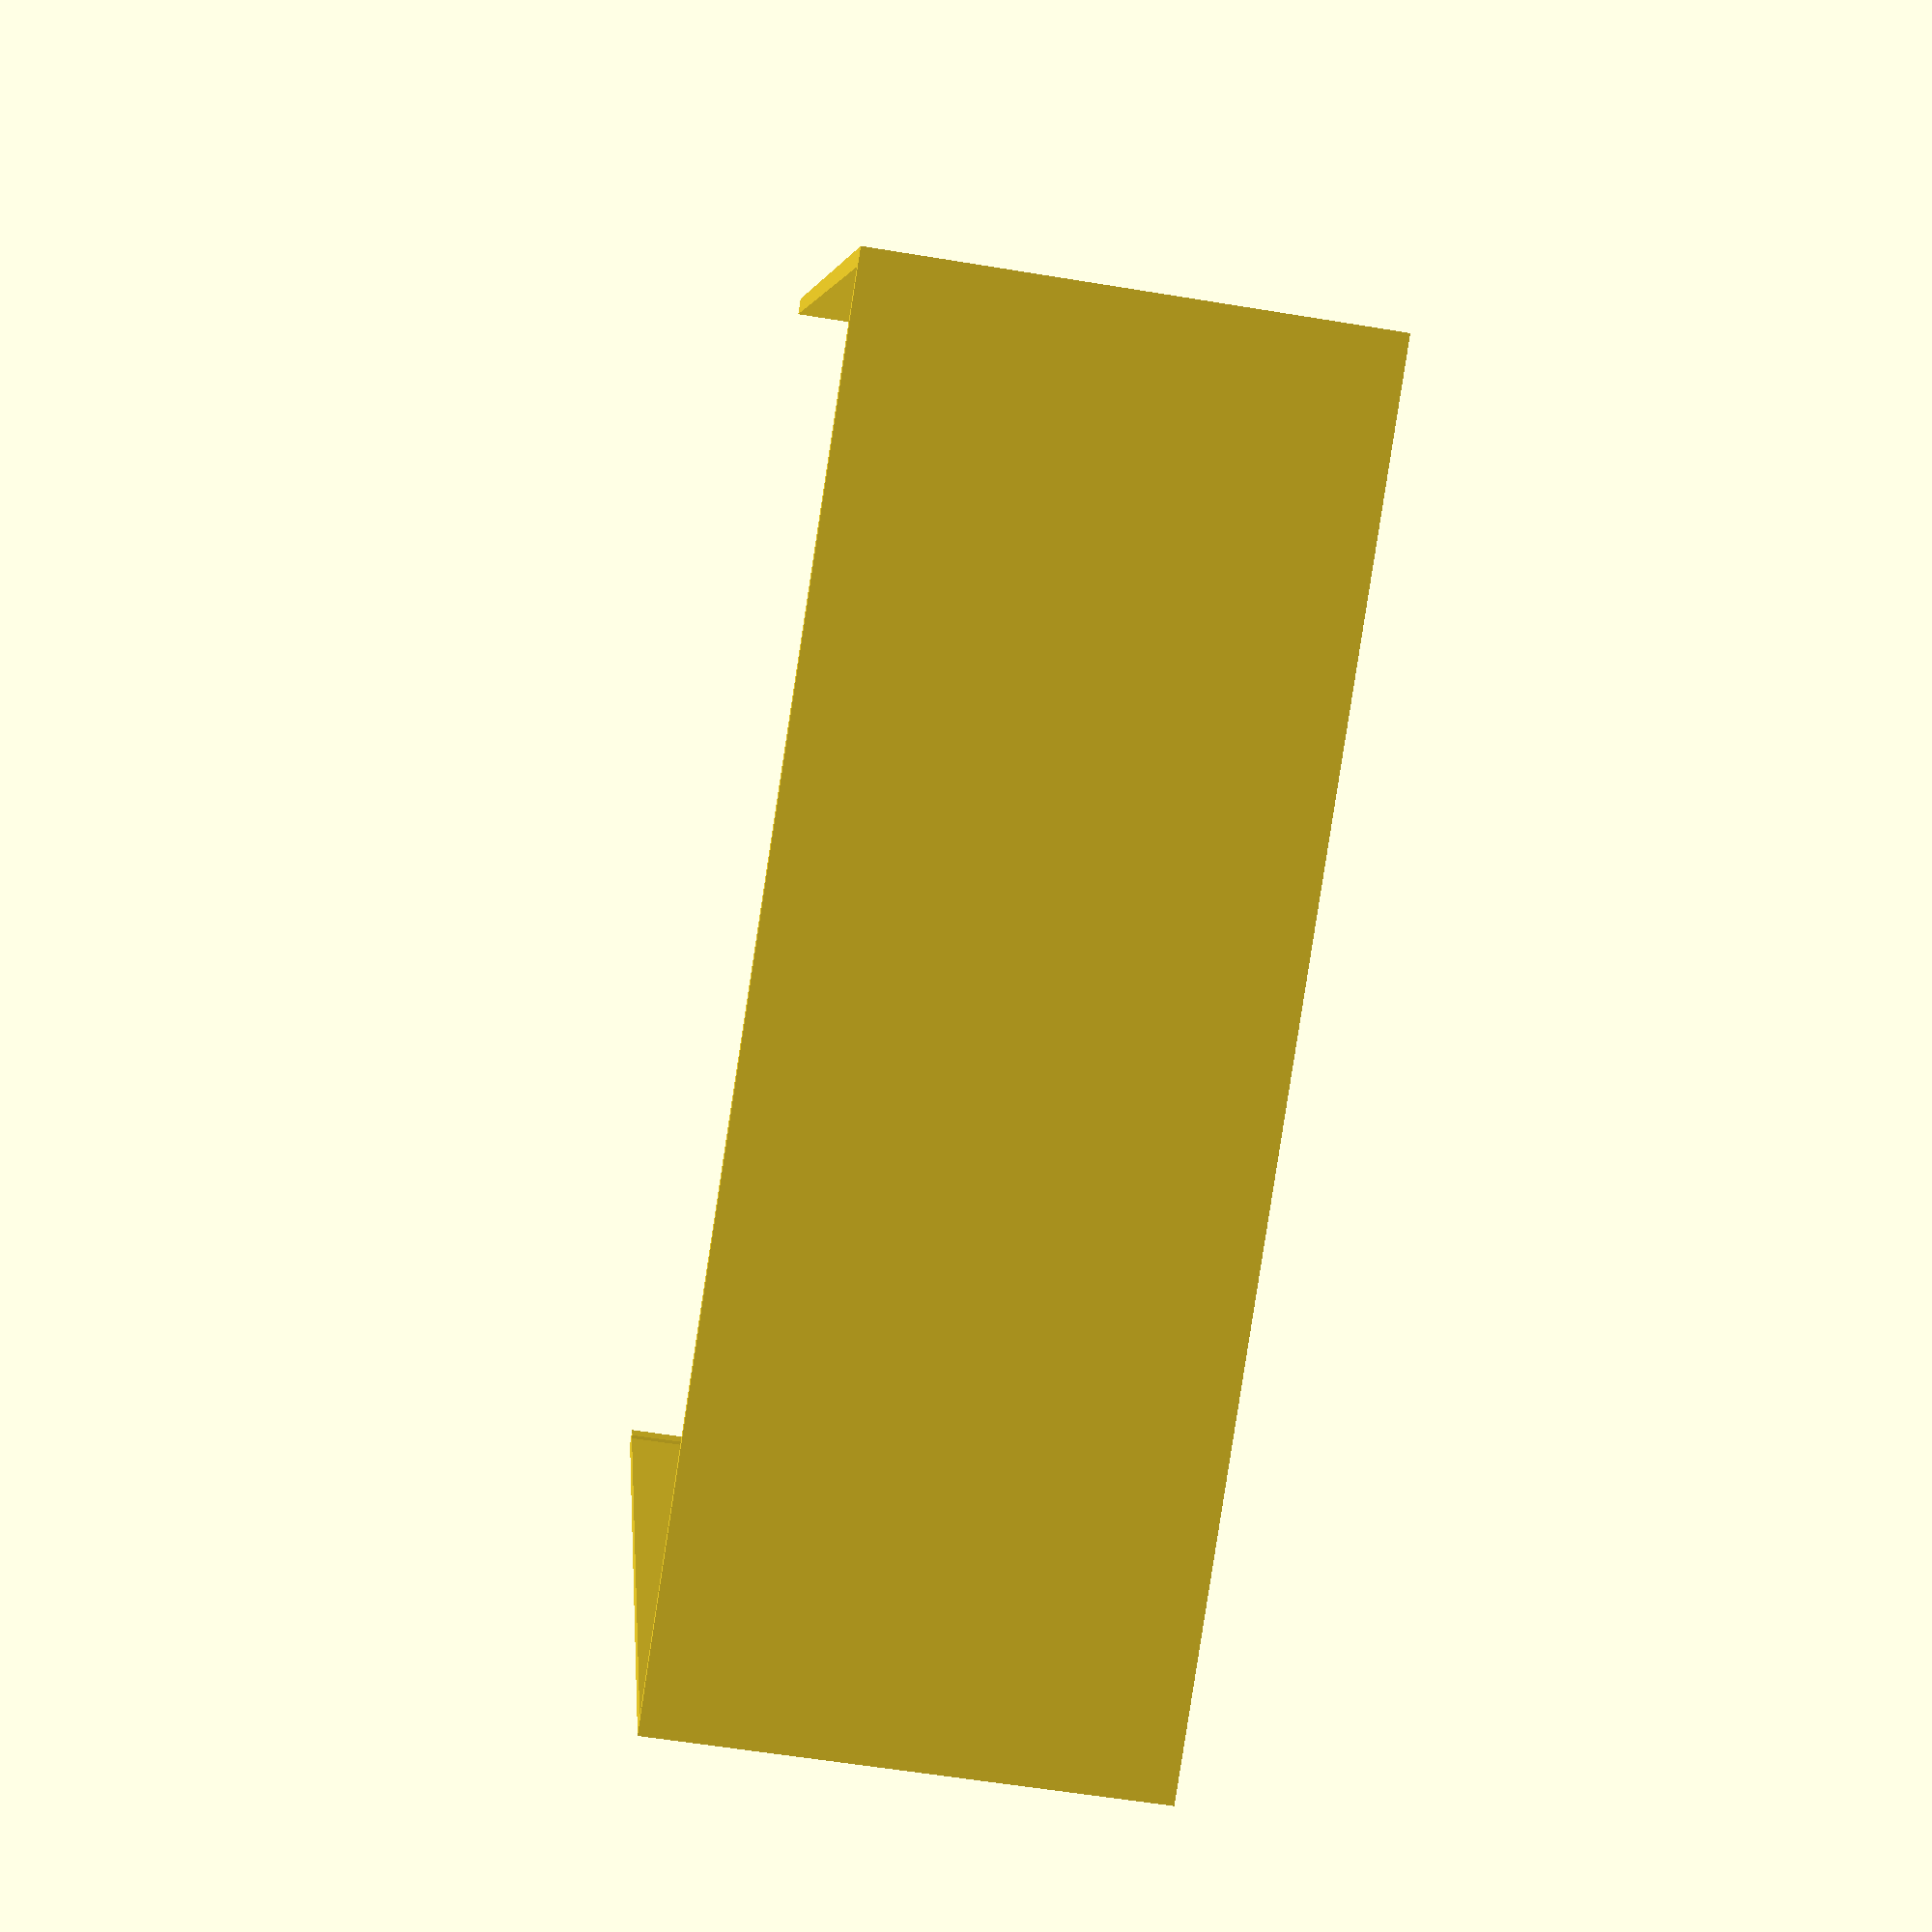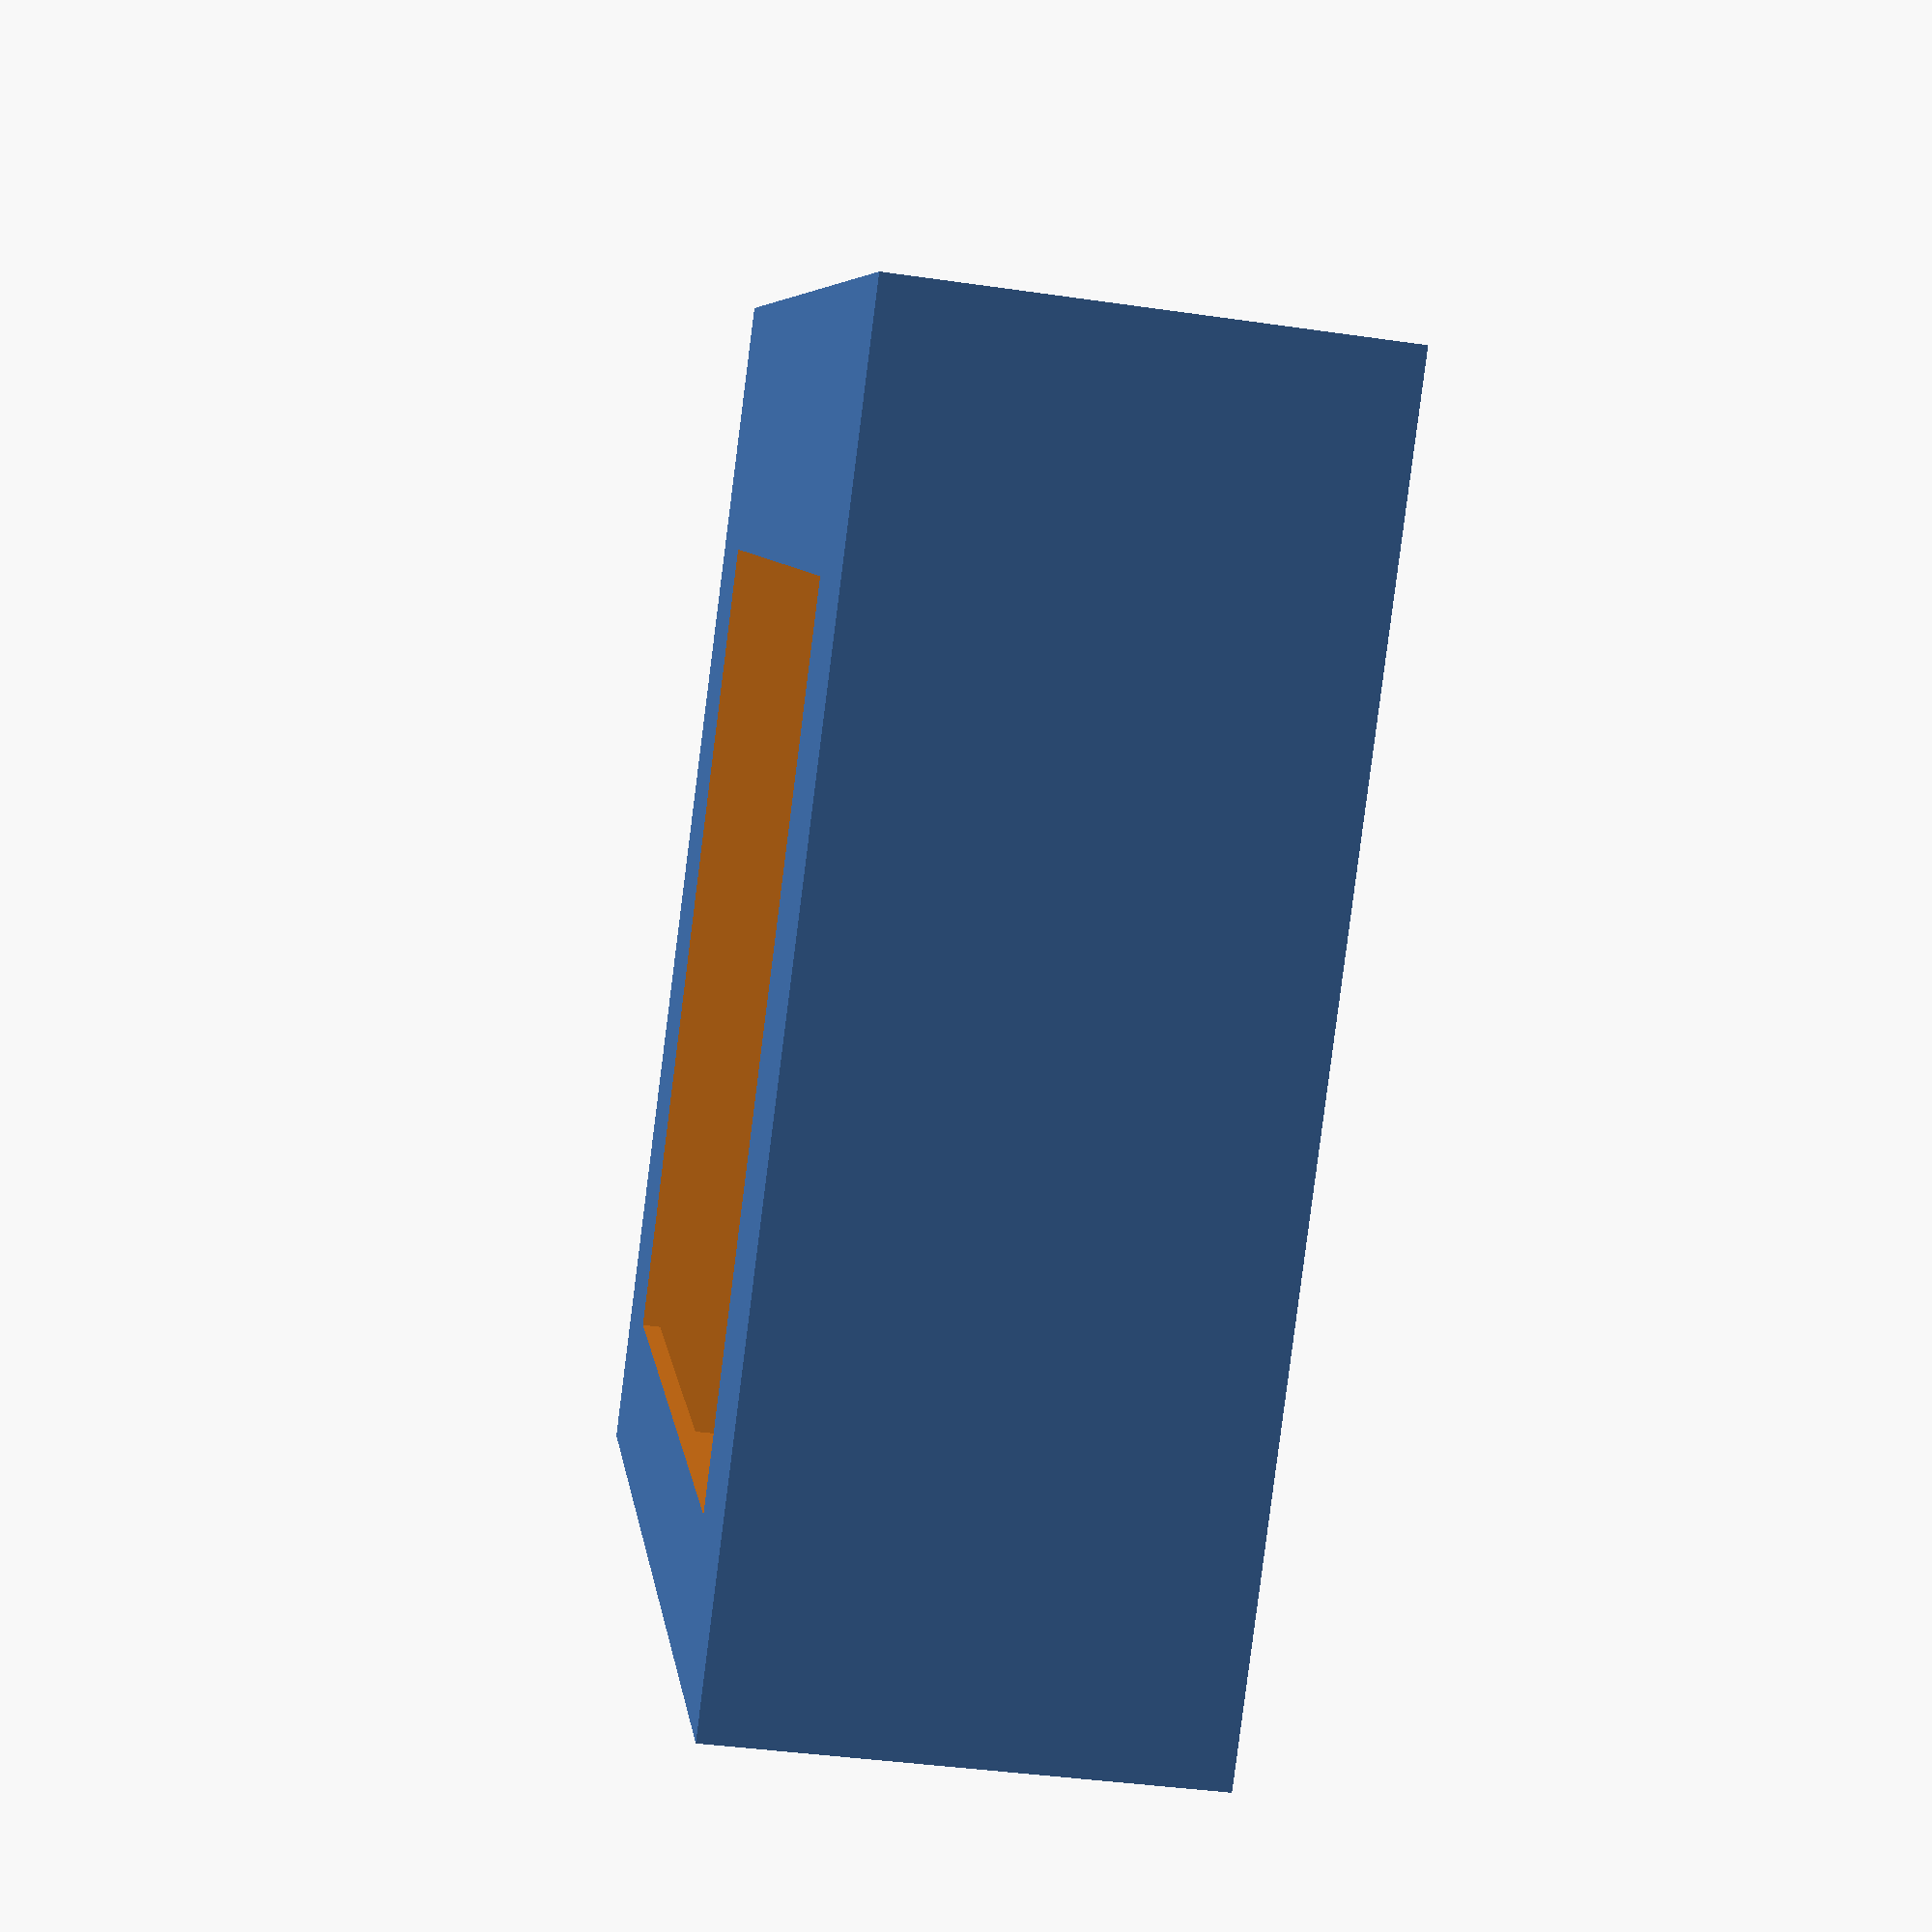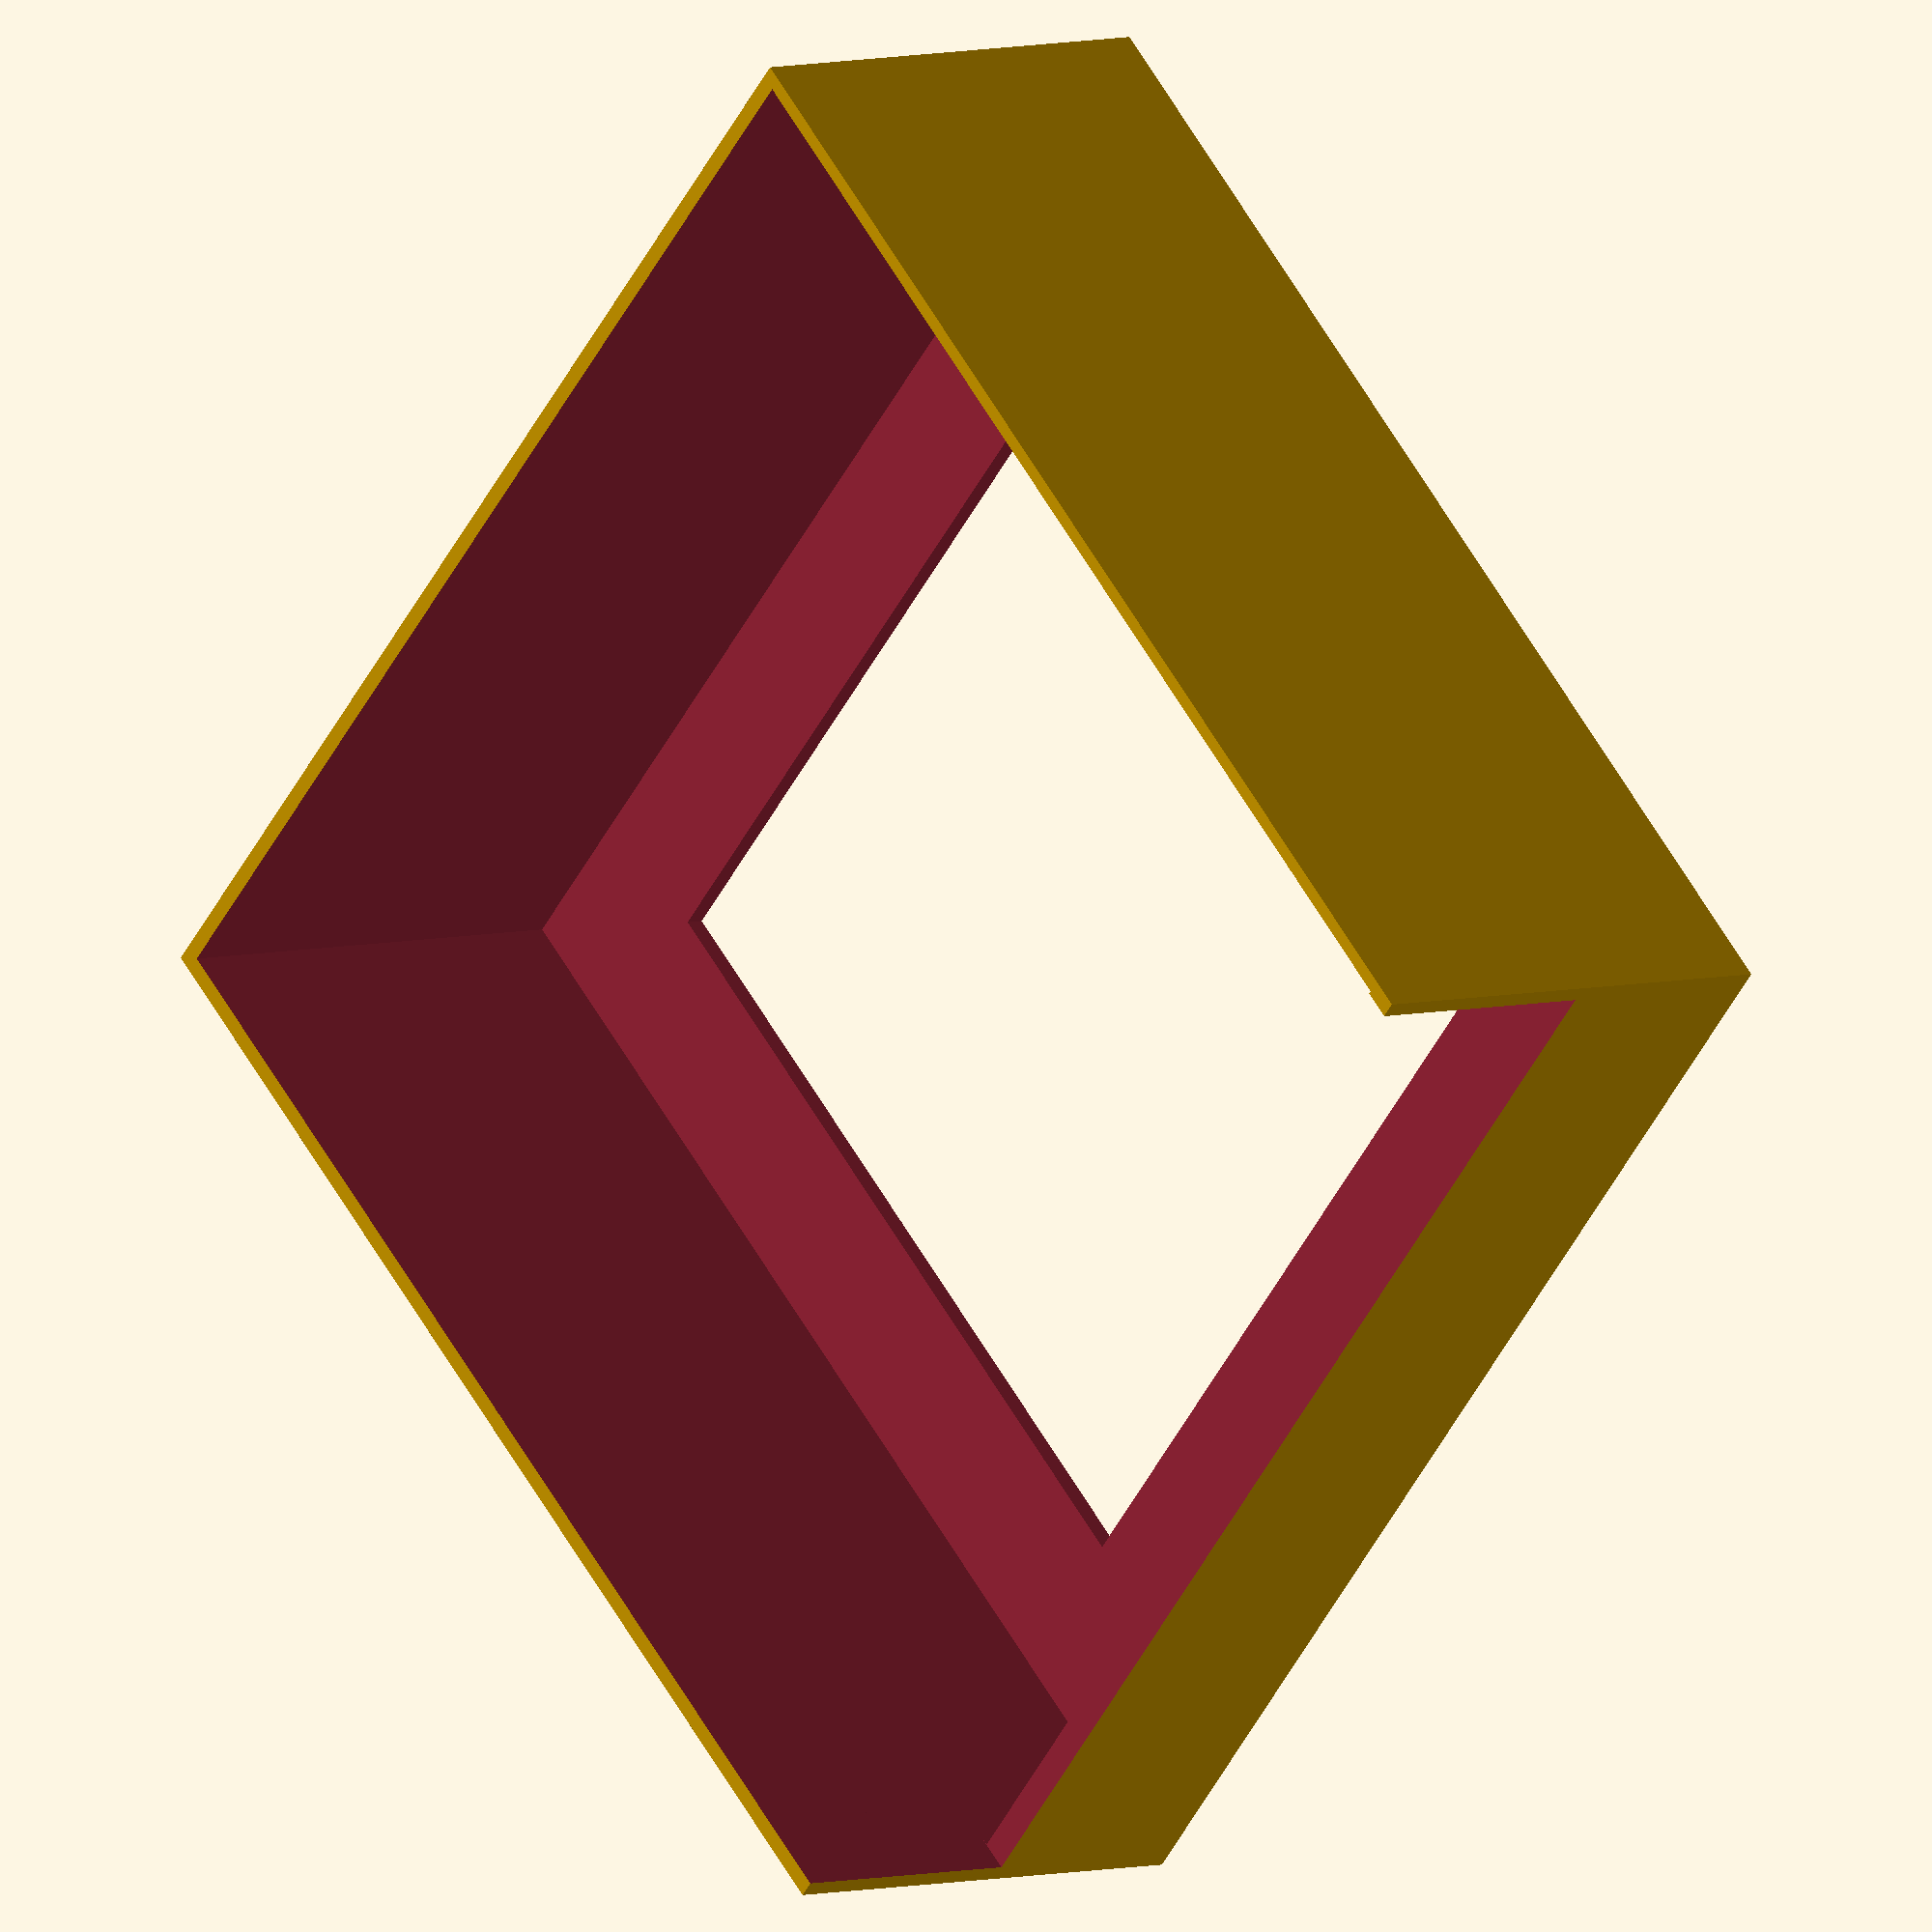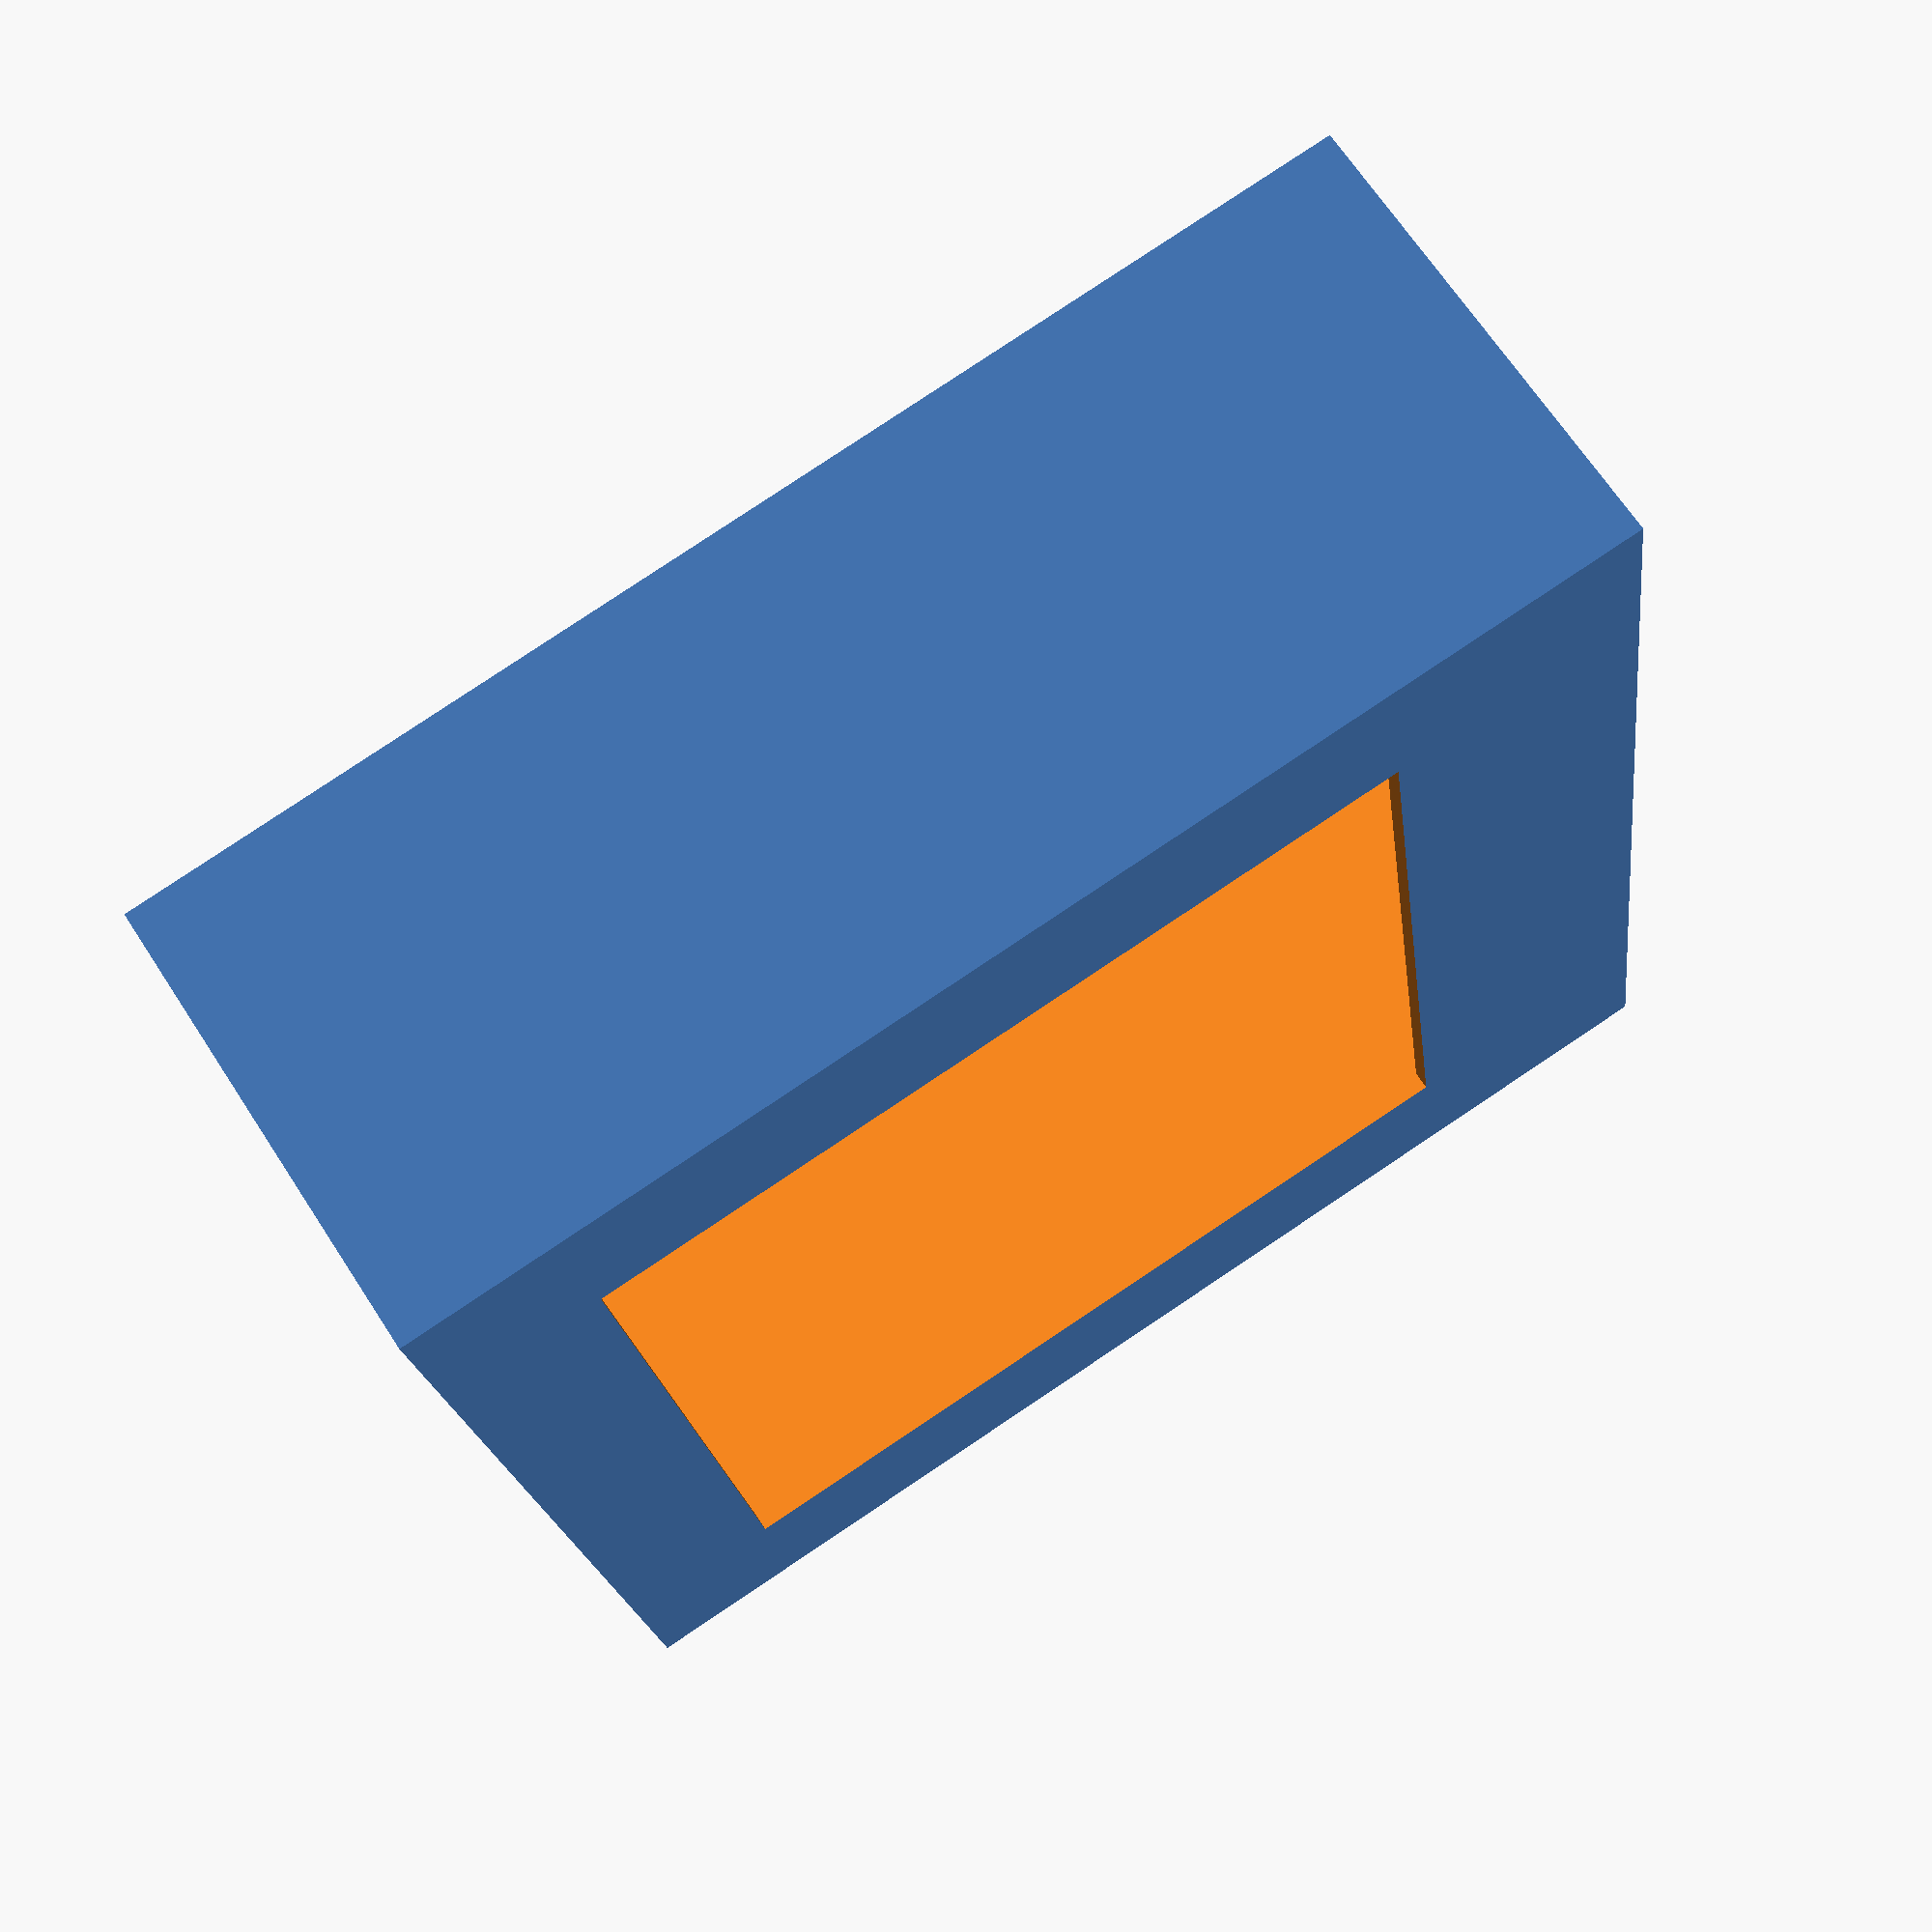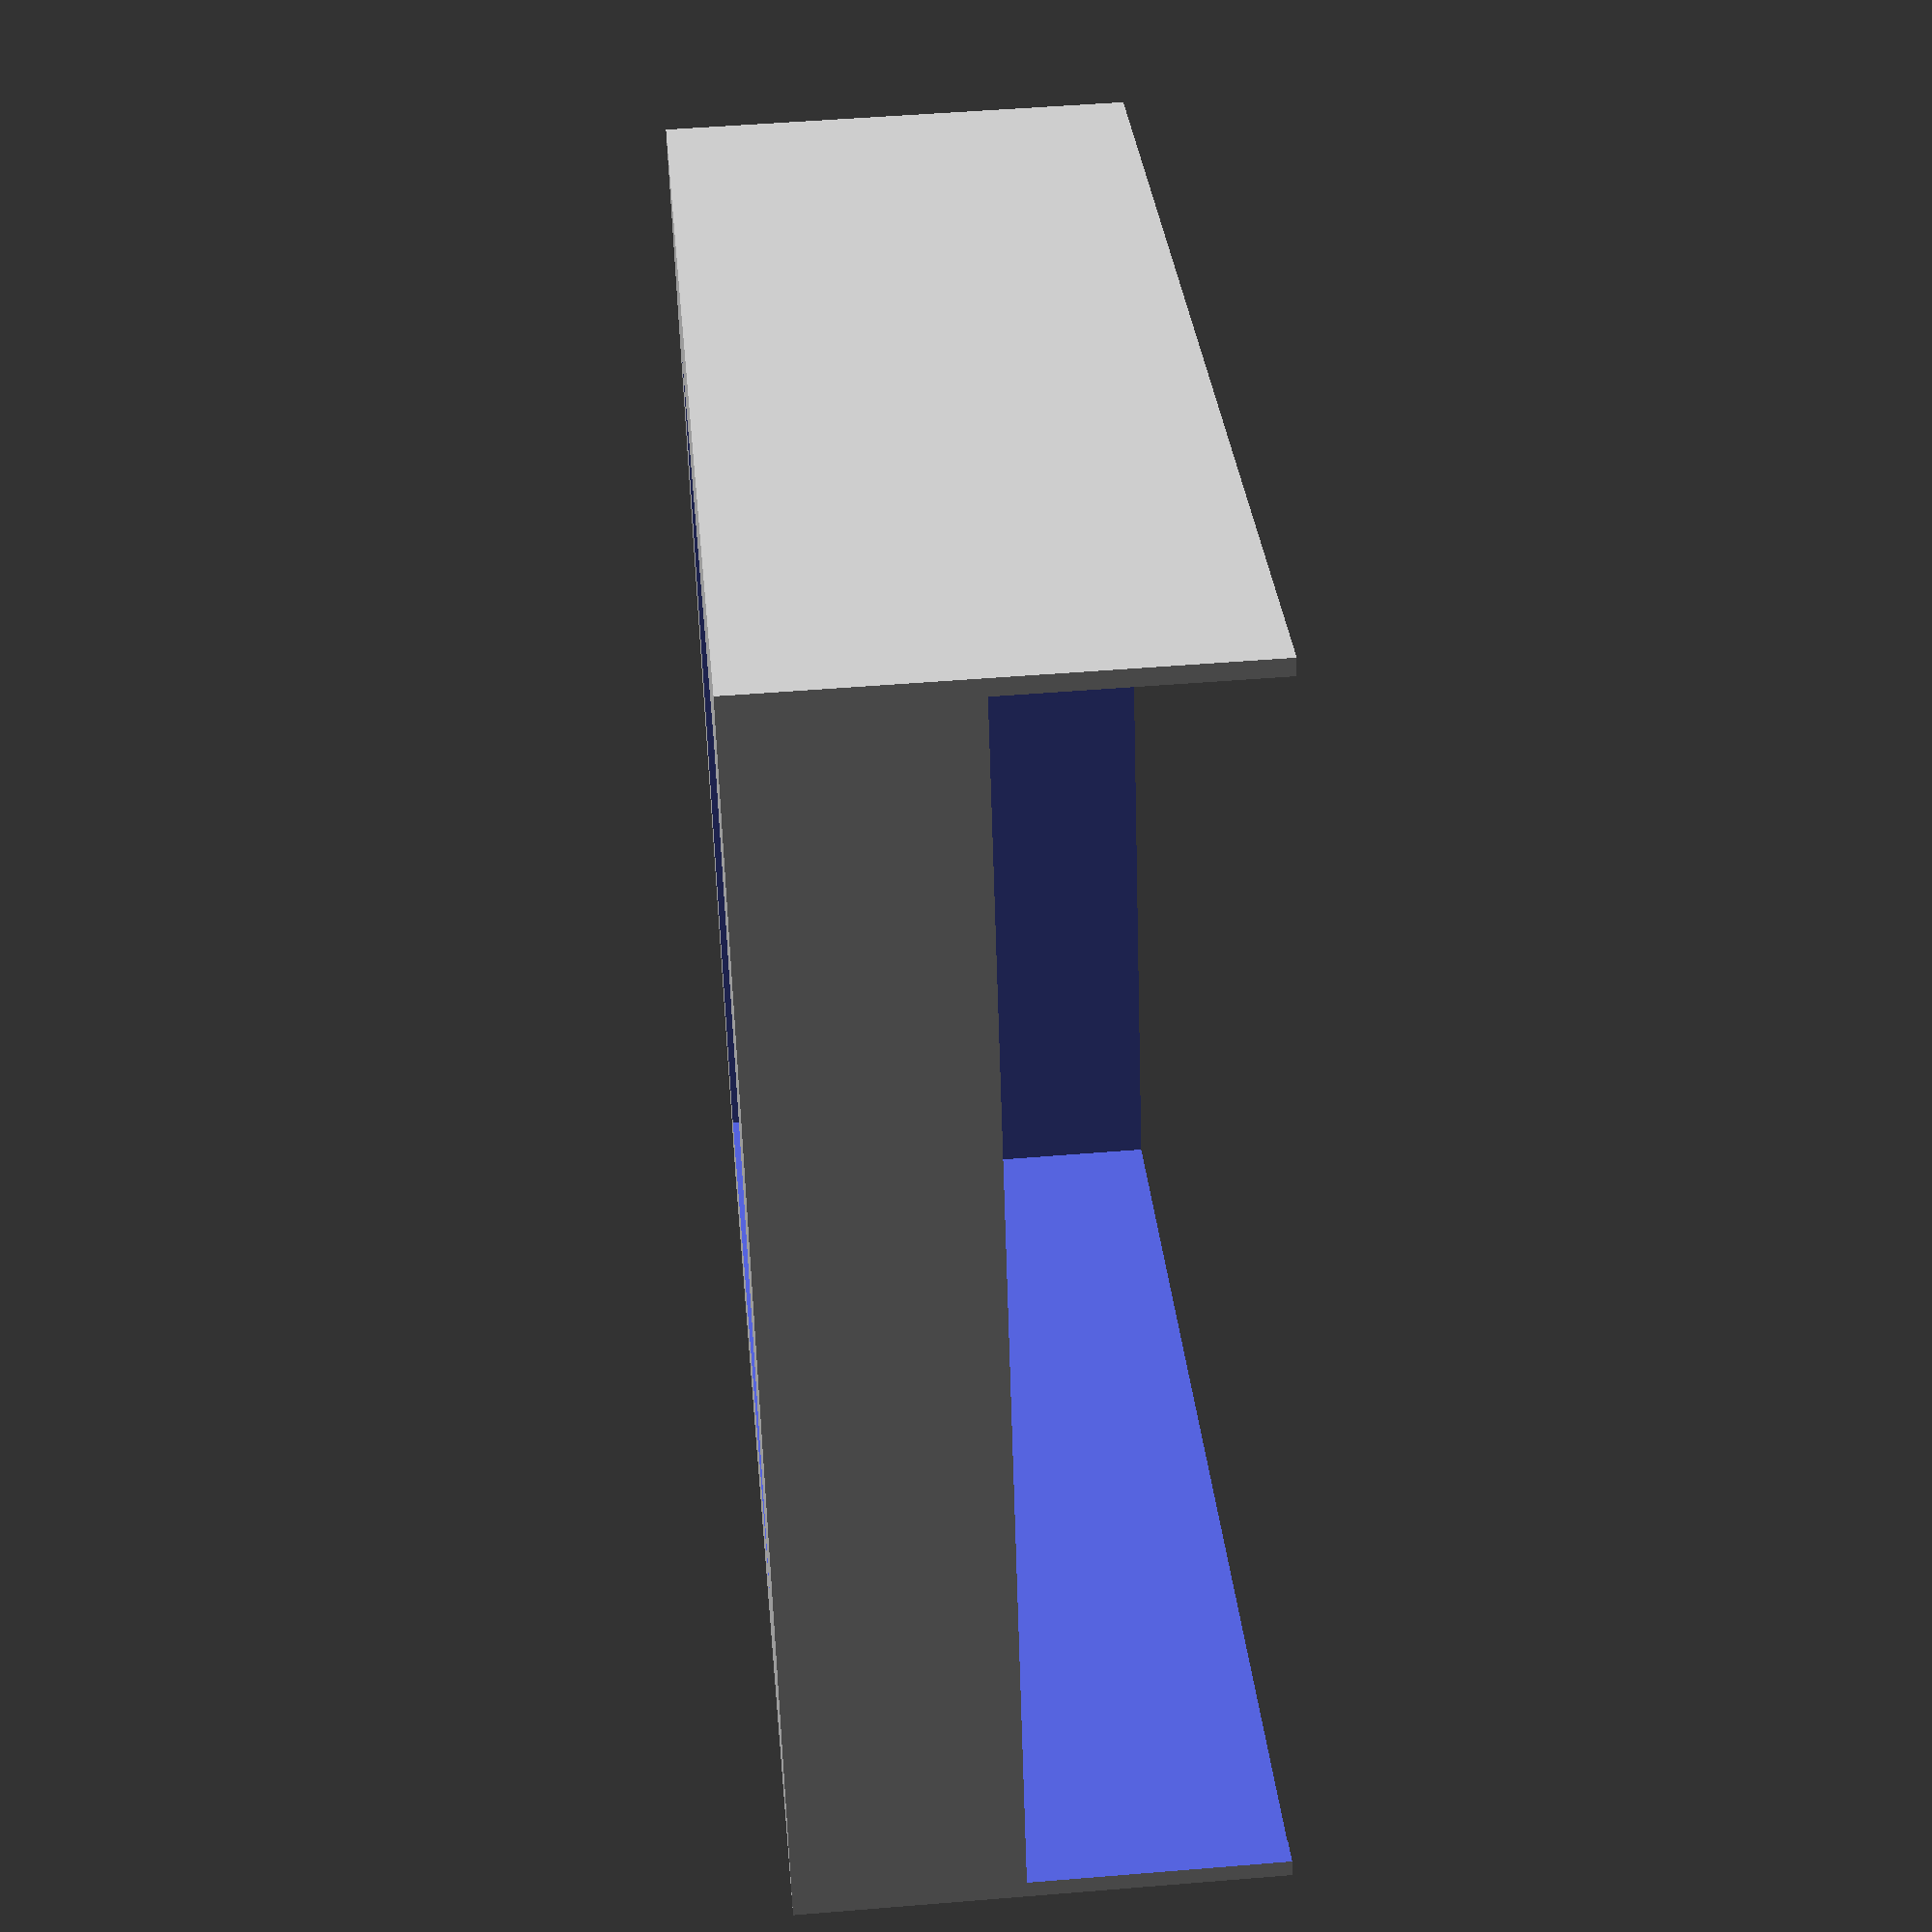
<openscad>

boxx=74.5;
boxy=69;
boxz=27;

wallt = 1;
tol = 0.1;
overproj = 5;

ventx = 55;
venty = 50;
ventz = 10;

difference(){
cube([boxx+2*wallt,boxy+wallt+overproj,boxz+wallt]);

translate([wallt,wallt,-0.1]){
    cube([boxx+2*tol,boxy+overproj+2*tol-2*wallt,boxz]);
    }//end translate
    
 translate([wallt,boxy+overproj-4,-0.10]){
    cube([boxx,10,boxz/1.8]);
    }//end translate

translate([(boxx+2*wallt-ventx)/2,(boxy-venty)/2,boxz-0.2]){    
    cube([ventx,venty,ventz]);
    }// end translate
}//end difference
</openscad>
<views>
elev=238.5 azim=206.0 roll=279.7 proj=p view=wireframe
elev=219.7 azim=225.6 roll=100.2 proj=p view=wireframe
elev=354.5 azim=227.1 roll=228.6 proj=o view=wireframe
elev=293.4 azim=82.1 roll=327.1 proj=p view=wireframe
elev=128.6 azim=249.3 roll=95.1 proj=p view=wireframe
</views>
